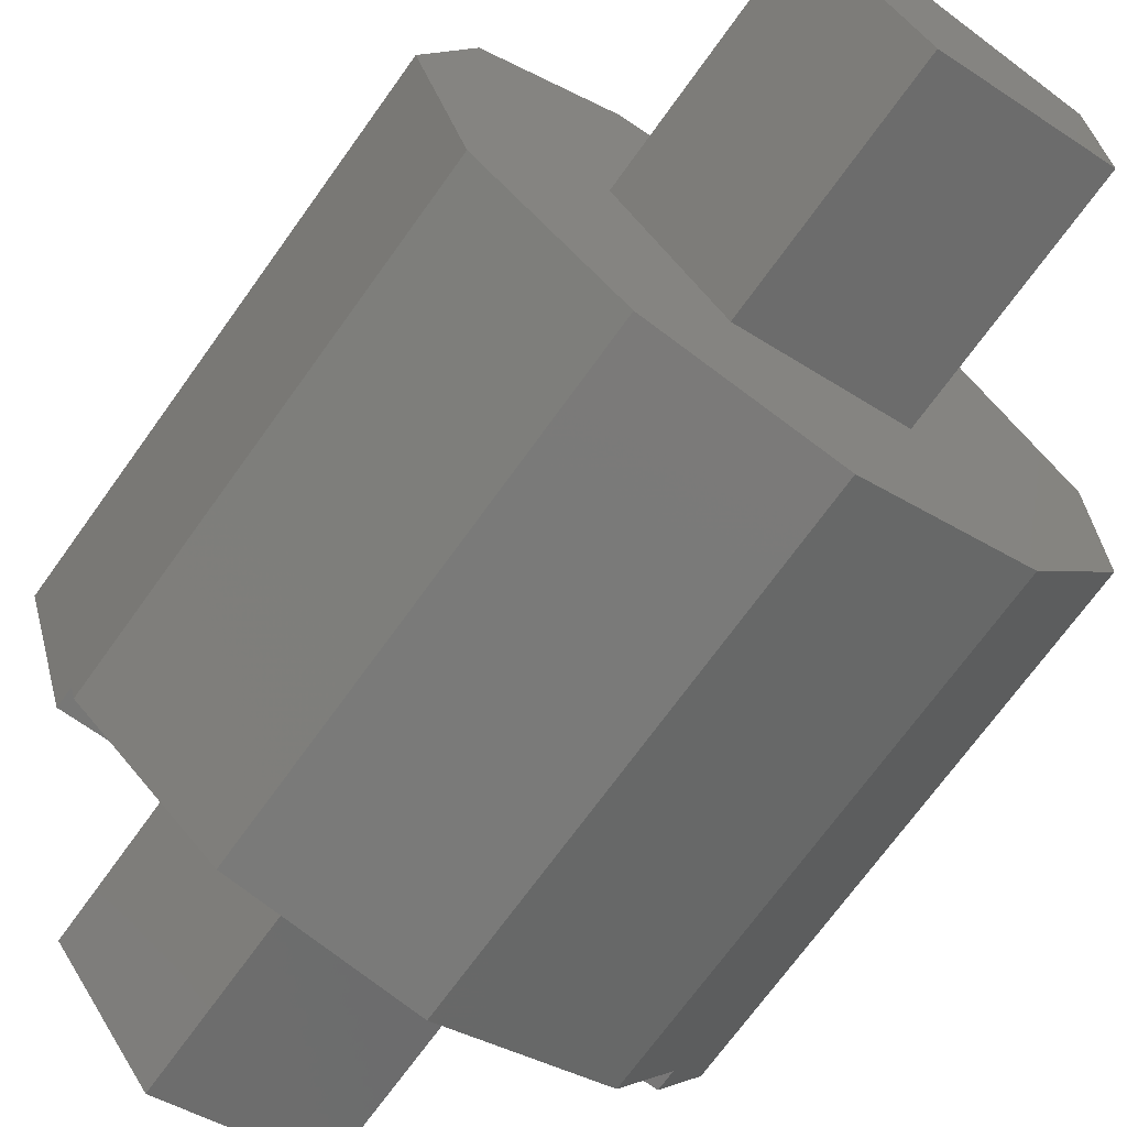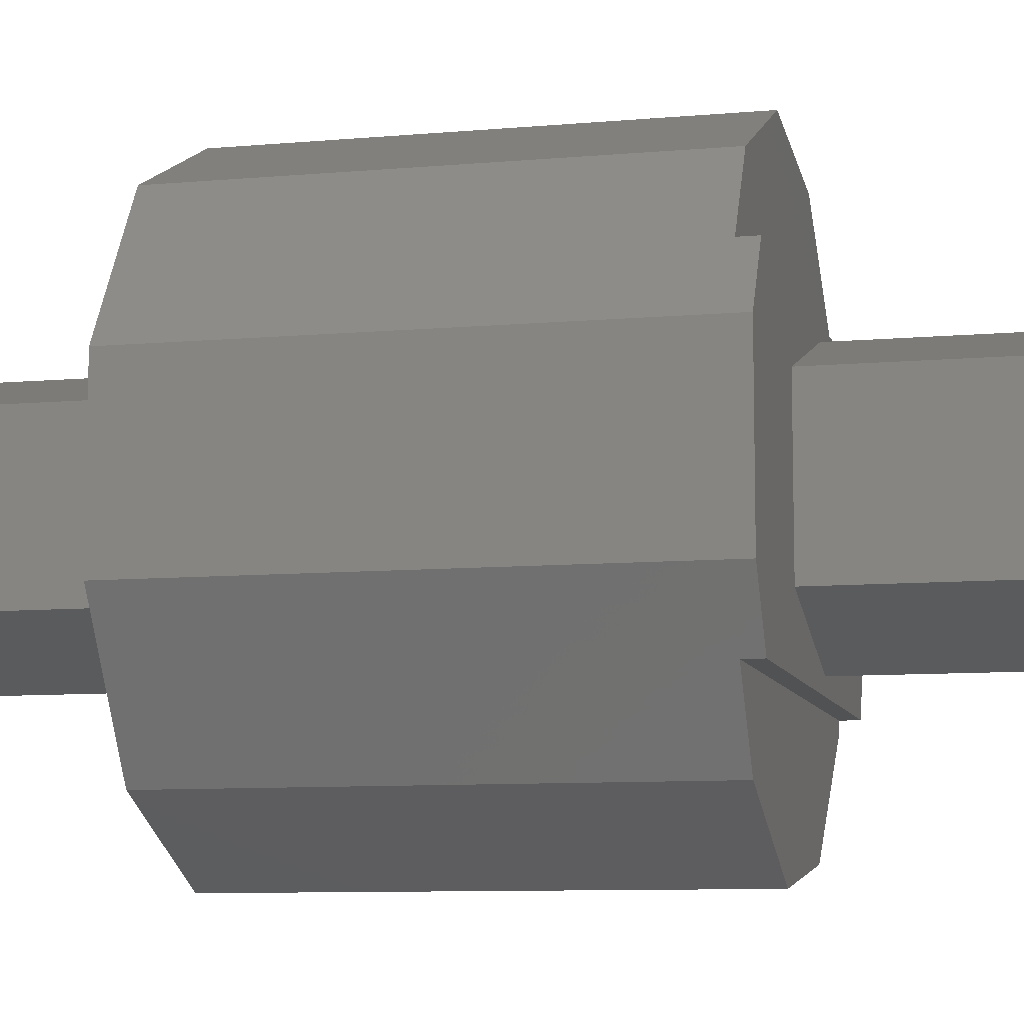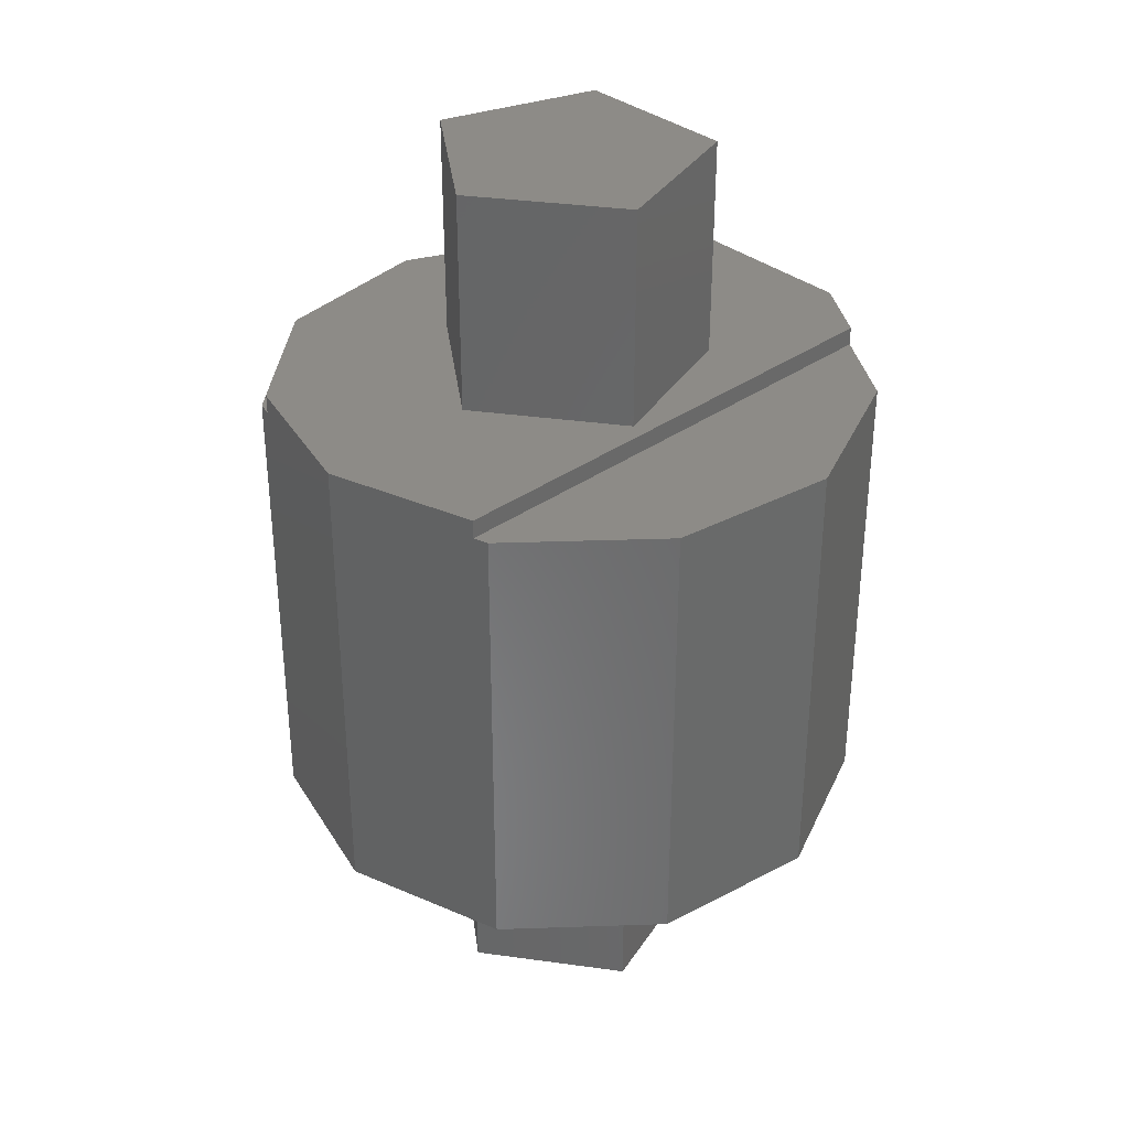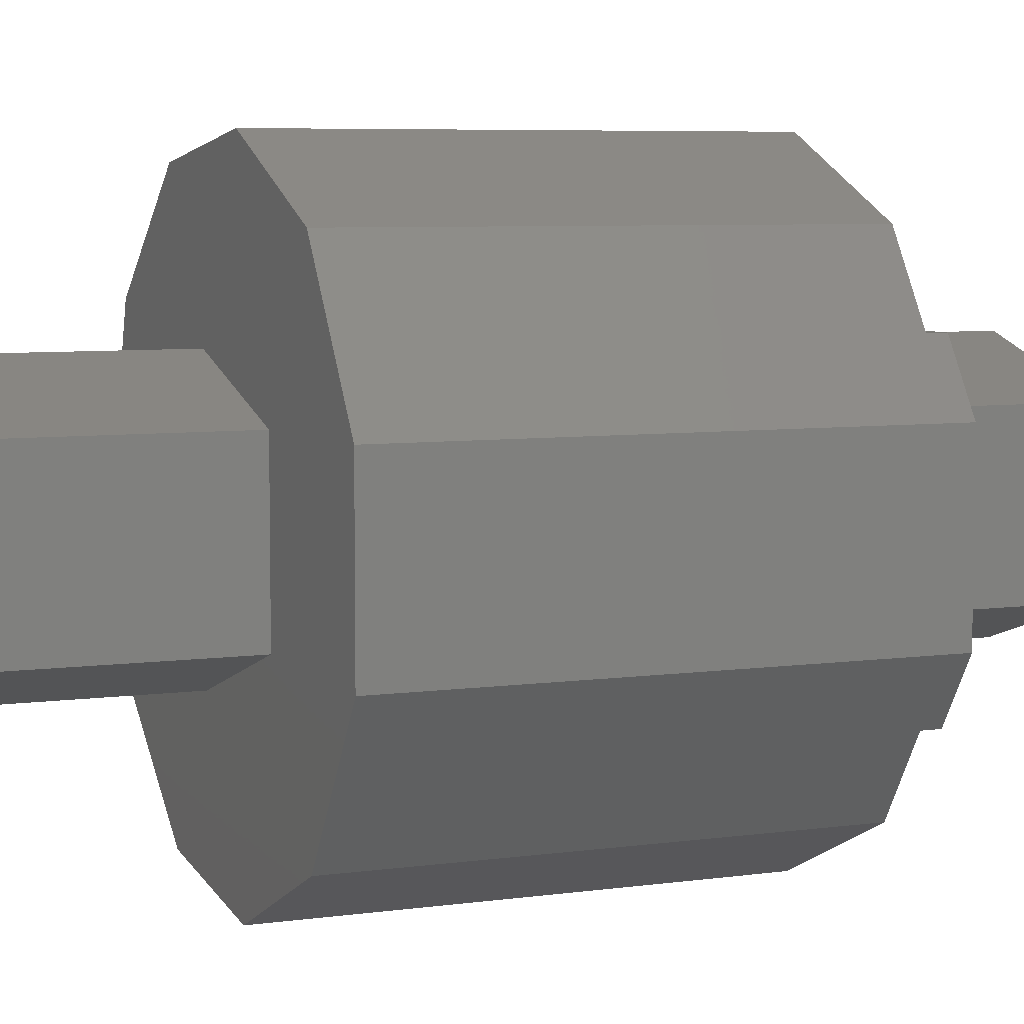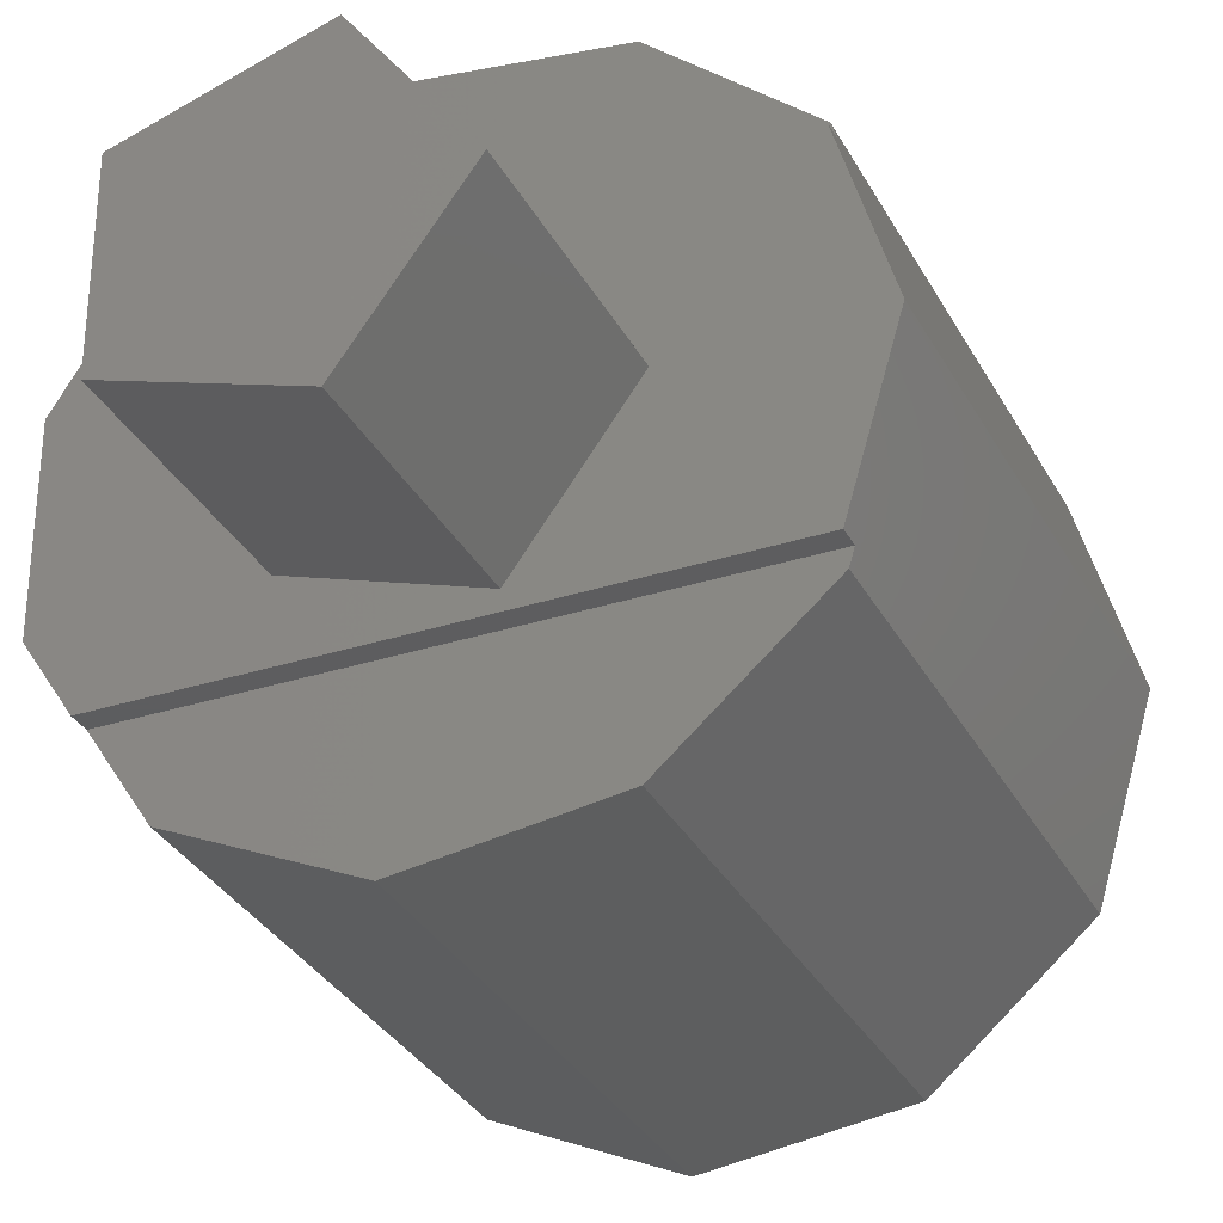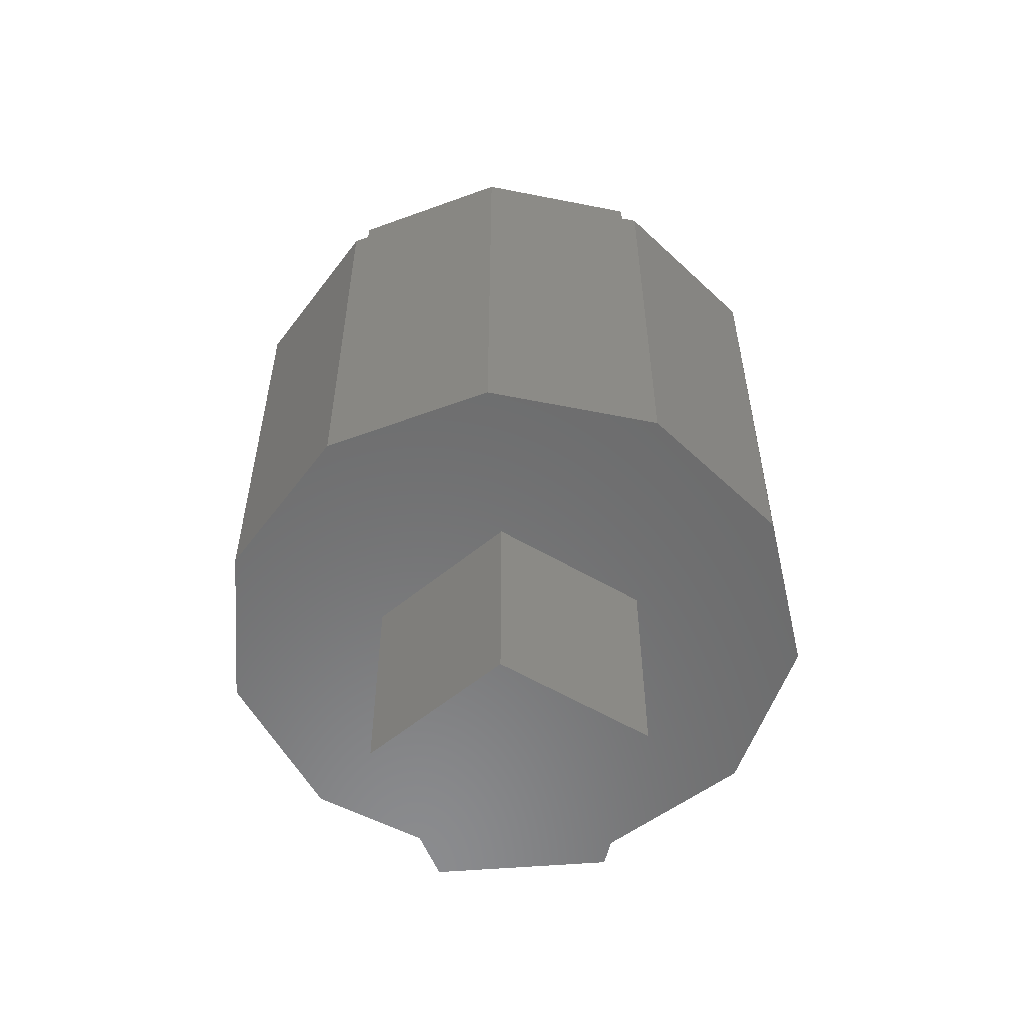
<metadata>
{"format":"stl","ext":"stl","renderer":"f3d","projection":"perspective","resolution":1024,"background":"white","views":[{"elev":-69.9,"azim":144.5,"up":"+Y"},{"elev":-8.8,"azim":-76.3,"up":"+Y"},{"elev":34.7,"azim":136.5,"up":"+Z"},{"elev":6.2,"azim":-113.2,"up":"+Y"},{"elev":-32.2,"azim":24.2,"up":"+Y"},{"elev":-57.1,"azim":94.6,"up":"+Z"}]}
</metadata>
<code>
# stl→obj: 50 verts, 96 faces
v 1.35 2.956 2.4
v 2.78 1.6 2.4
v 2.734 1.757 2.4
v -2.679 1.6 2.4
v -0.4625 3.217 2.4
v -2.128 2.456 2.4
v -2.679 1.6 2.6
v 2.78 1.6 2.6
v 2.78 -1.6 2.4
v 1.35 -2.956 2.4
v 2.734 -1.757 2.4
v -2.679 -1.6 2.4
v -0.4625 -3.217 2.4
v -2.128 -2.456 2.4
v 2.78 -1.6 2.6
v -2.679 -1.6 2.6
v 2.734 1.757 -2.6
v 1.35 2.956 -2.6
v 3.25 0 2.6
v 3.25 0 -2.6
v -0.4625 3.217 -2.6
v 1.5 0 2.6
v 0.4635 1.427 2.6
v -3.118 0.9156 2.6
v -1.214 0.8817 2.6
v 0.4635 -1.427 2.6
v -1.214 -0.8817 2.6
v -3.118 -0.9156 2.6
v -3.118 -0.9156 -2.6
v -3.118 0.9156 -2.6
v -0.4625 -3.217 -2.6
v 1.35 -2.956 -2.6
v -2.128 2.456 -2.6
v -2.128 -2.456 -2.6
v 2.734 -1.757 -2.6
v 1.5 0 -2.6
v 0.4635 -1.427 -2.6
v -1.214 -0.8817 -2.6
v 0.4635 1.427 -2.6
v -1.214 0.8817 -2.6
v 0.4635 -1.427 5
v -1.214 -0.8817 5
v -1.214 -0.8817 -5
v 0.4635 -1.427 -5
v 0.4635 1.427 -5
v -1.214 0.8817 -5
v -1.214 0.8817 5
v 0.4635 1.427 5
v 1.5 0 -5
v 1.5 0 5
f 1 2 3
f 4 1 5
f 4 5 6
f 1 4 2
f 2 7 8
f 7 2 4
f 9 10 11
f 12 10 9
f 10 12 13
f 13 12 14
f 12 15 16
f 15 12 9
f 17 1 3
f 1 17 18
f 8 19 2
f 2 17 3
f 20 2 19
f 2 20 17
f 18 5 1
f 5 18 21
f 22 19 8
f 19 22 15
f 8 23 22
f 24 25 7
f 23 7 25
f 7 23 8
f 26 15 22
f 26 16 15
f 27 16 26
f 25 24 27
f 28 27 24
f 27 28 16
f 29 24 30
f 24 29 28
f 31 10 13
f 10 31 32
f 21 6 5
f 6 21 33
f 34 13 14
f 13 34 31
f 32 11 10
f 11 32 35
f 29 12 28
f 34 12 29
f 12 34 14
f 28 12 16
f 9 19 15
f 19 9 20
f 35 9 11
f 9 35 20
f 33 4 6
f 30 4 33
f 24 4 30
f 4 24 7
f 36 20 35
f 20 36 17
f 37 35 32
f 35 37 36
f 31 37 32
f 31 38 37
f 29 38 34
f 34 38 31
f 39 17 36
f 17 39 18
f 39 21 18
f 40 21 39
f 40 33 21
f 38 29 40
f 30 40 29
f 40 30 33
f 27 41 42
f 41 27 26
f 43 37 38
f 37 43 44
f 45 40 39
f 40 45 46
f 23 47 48
f 47 23 25
f 36 45 39
f 45 36 49
f 50 23 48
f 23 50 22
f 27 47 25
f 47 27 42
f 43 40 46
f 40 43 38
f 48 41 50
f 47 41 48
f 41 47 42
f 37 49 36
f 49 37 44
f 41 22 50
f 22 41 26
f 44 45 49
f 43 45 44
f 45 43 46

</code>
